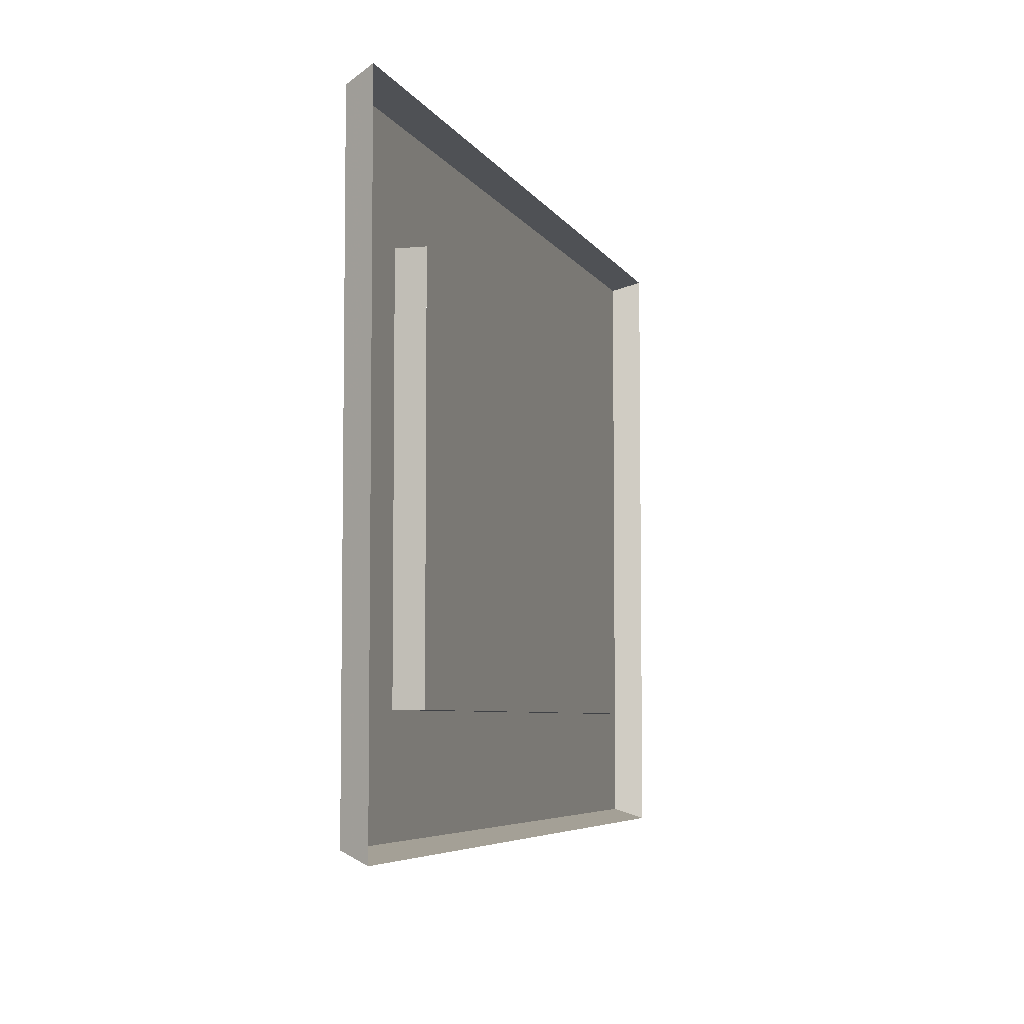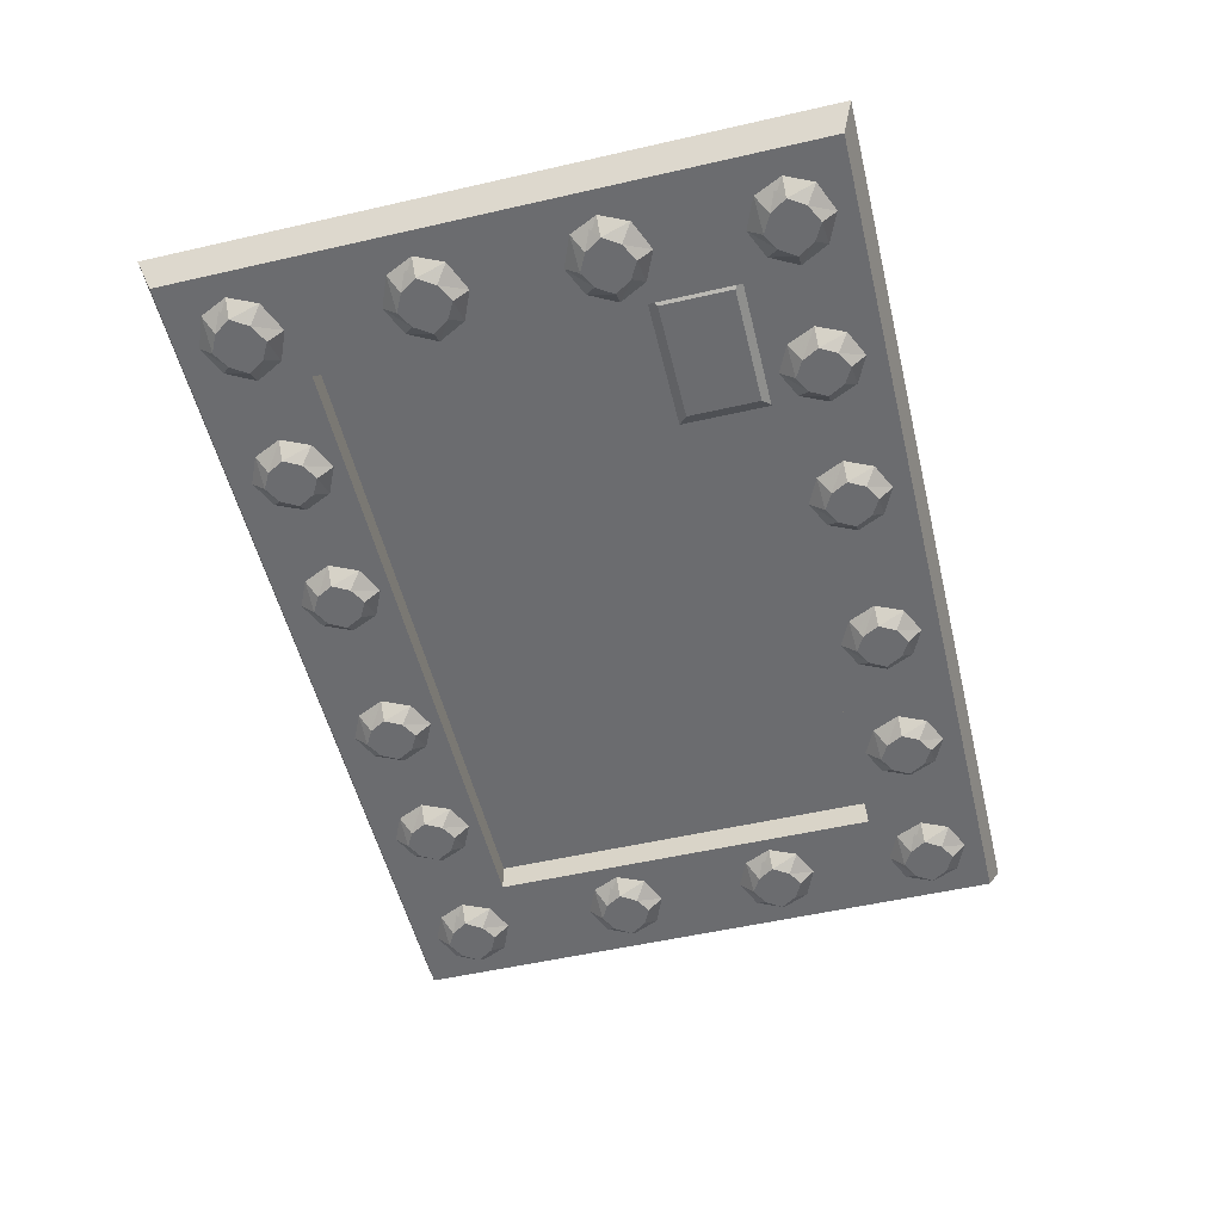
<metadata>
{"format":"obj","ext":"obj","renderer":"f3d","projection":"perspective","resolution":1024,"background":"white","views":[{"elev":-5.6,"azim":106.9,"up":"+Z"},{"elev":-53.7,"azim":103.7,"up":"+Y"}]}
</metadata>
<code>
v -1.391 0 -0.6641
v 0.9609 0 0.8516
v 0.6719 0 0.8516
v -1.391 0 -0.4453
v -1.391 0 0.1328
v -0.1641 0 0.8516
v -1.391 0 0.8516
v -0.9219 -0.1875 -1.008
v -0.9922 -0.1875 -0.9688
v -1.062 -0.1875 -1.008
v -1.102 -0.1875 -1.078
v -1.062 -0.1875 -1.148
v -0.9922 -0.1875 -1.188
v -0.9219 -0.1875 -1.148
v -0.8828 -0.1875 -1.078
v -0.8203 -0.125 -1.078
v -0.875 -0.125 -0.9609
v -0.9922 -0.125 -0.9062
v -1.109 -0.125 -0.9609
v -1.164 -0.125 -1.078
v -1.109 -0.125 -1.195
v -0.9922 -0.125 -1.25
v -0.875 -0.125 -1.195
v -1.047 -0.125 -0.9375
v -0.9375 -0.125 -0.9375
v -0.8516 -0.125 -1.023
v -0.8516 -0.125 -1.133
v -0.9375 -0.125 -1.219
v -1.047 -0.125 -1.219
v -1.133 -0.125 -1.133
v -1.133 -0.125 -1.023
v 1.898 -0.125 -1.328
v -1.898 -0.125 -1.328
v -1.961 0 -1.375
v 1.961 0 -1.375
v 1.898 -0.125 1.328
v 1.391 -0.125 0.8516
v 1.391 -0.125 -0.8516
v -1.391 -0.125 -0.8516
v -1.898 -0.125 1.328
v -1.961 0 1.375
v 1.961 0 1.375
v -1.391 -0.125 0.8516
v -1.391 0 -0.8516
v 1.391 0 0.8516
v 1.391 0 -0.8516
v -0.3125 -0.1875 -1.008
v -0.3828 -0.1875 -0.9688
v -0.4531 -0.1875 -1.008
v -0.4922 -0.1875 -1.078
v -0.4531 -0.1875 -1.148
v -0.3828 -0.1875 -1.188
v -0.3125 -0.1875 -1.148
v -0.2734 -0.1875 -1.078
v -0.2109 -0.125 -1.078
v -0.2656 -0.125 -0.9609
v -0.3828 -0.125 -0.9062
v -0.5 -0.125 -0.9609
v -0.5547 -0.125 -1.078
v -0.5 -0.125 -1.195
v -0.3828 -0.125 -1.25
v -0.2656 -0.125 -1.195
v -0.4375 -0.125 -0.9375
v -0.3281 -0.125 -0.9375
v -0.2422 -0.125 -1.023
v -0.2422 -0.125 -1.133
v -0.3281 -0.125 -1.219
v -0.4375 -0.125 -1.219
v -0.5234 -0.125 -1.133
v -0.5234 -0.125 -1.023
v 0.4219 -0.1875 -1.008
v 0.3516 -0.1875 -0.9688
v 0.2812 -0.1875 -1.008
v 0.2422 -0.1875 -1.078
v 0.2812 -0.1875 -1.148
v 0.3516 -0.1875 -1.188
v 0.4219 -0.1875 -1.148
v 0.4609 -0.1875 -1.078
v 0.5234 -0.125 -1.078
v 0.4688 -0.125 -0.9609
v 0.3516 -0.125 -0.9062
v 0.2344 -0.125 -0.9609
v 0.1797 -0.125 -1.078
v 0.2344 -0.125 -1.195
v 0.3516 -0.125 -1.25
v 0.4688 -0.125 -1.195
v 0.2969 -0.125 -0.9375
v 0.4062 -0.125 -0.9375
v 0.4922 -0.125 -1.023
v 0.4922 -0.125 -1.133
v 0.4062 -0.125 -1.219
v 0.2969 -0.125 -1.219
v 0.2109 -0.125 -1.133
v 0.2109 -0.125 -1.023
v -1.562 -0.1875 -1.008
v -1.633 -0.1875 -0.9688
v -1.711 -0.1875 -1.008
v -1.758 -0.1875 -1.078
v -1.711 -0.1875 -1.148
v -1.633 -0.1875 -1.188
v -1.562 -0.1875 -1.148
v -1.516 -0.1875 -1.078
v -1.453 -0.125 -1.078
v -1.508 -0.125 -0.9609
v -1.633 -0.125 -0.9062
v -1.766 -0.125 -0.9609
v -1.82 -0.125 -1.078
v -1.766 -0.125 -1.195
v -1.633 -0.125 -1.25
v -1.508 -0.125 -1.195
v -1.695 -0.125 -0.9375
v -1.578 -0.125 -0.9375
v -1.484 -0.125 -1.023
v -1.484 -0.125 -1.133
v -1.578 -0.125 -1.219
v -1.695 -0.125 -1.219
v -1.789 -0.125 -1.133
v -1.789 -0.125 -1.023
v -1.562 -0.1875 -0.3125
v -1.633 -0.1875 -0.2734
v -1.711 -0.1875 -0.3125
v -1.758 -0.1875 -0.3828
v -1.711 -0.1875 -0.4531
v -1.633 -0.1875 -0.4922
v -1.562 -0.1875 -0.4531
v -1.516 -0.1875 -0.3828
v -1.453 -0.125 -0.3828
v -1.508 -0.125 -0.2656
v -1.633 -0.125 -0.2109
v -1.766 -0.125 -0.2656
v -1.82 -0.125 -0.3828
v -1.766 -0.125 -0.5
v -1.633 -0.125 -0.5547
v -1.508 -0.125 -0.5
v -1.695 -0.125 -0.2422
v -1.578 -0.125 -0.2422
v -1.484 -0.125 -0.3281
v -1.484 -0.125 -0.4375
v -1.578 -0.125 -0.5234
v -1.695 -0.125 -0.5234
v -1.789 -0.125 -0.4375
v -1.789 -0.125 -0.3281
v -1.562 -0.1875 0.3984
v -1.633 -0.1875 0.4375
v -1.711 -0.1875 0.3984
v -1.758 -0.1875 0.3281
v -1.711 -0.1875 0.2578
v -1.633 -0.1875 0.2188
v -1.562 -0.1875 0.2578
v -1.516 -0.1875 0.3281
v -1.453 -0.125 0.3281
v -1.508 -0.125 0.4453
v -1.633 -0.125 0.5
v -1.766 -0.125 0.4453
v -1.82 -0.125 0.3281
v -1.766 -0.125 0.2109
v -1.633 -0.125 0.1562
v -1.508 -0.125 0.2109
v -1.695 -0.125 0.4688
v -1.578 -0.125 0.4688
v -1.484 -0.125 0.3828
v -1.484 -0.125 0.2734
v -1.578 -0.125 0.1875
v -1.695 -0.125 0.1875
v -1.789 -0.125 0.2734
v -1.789 -0.125 0.3828
v -1.562 -0.1875 1.133
v -1.633 -0.1875 1.172
v -1.711 -0.1875 1.133
v -1.758 -0.1875 1.062
v -1.711 -0.1875 0.9922
v -1.633 -0.1875 0.9531
v -1.562 -0.1875 0.9922
v -1.516 -0.1875 1.062
v -1.453 -0.125 1.062
v -1.508 -0.125 1.18
v -1.633 -0.125 1.234
v -1.766 -0.125 1.18
v -1.82 -0.125 1.062
v -1.766 -0.125 0.9453
v -1.633 -0.125 0.8906
v -1.508 -0.125 0.9453
v -1.695 -0.125 1.203
v -1.578 -0.125 1.203
v -1.484 -0.125 1.117
v -1.484 -0.125 1.008
v -1.578 -0.125 0.9219
v -1.695 -0.125 0.9219
v -1.789 -0.125 1.008
v -1.789 -0.125 1.117
v 1.047 -0.1875 -1.008
v 0.9766 -0.1875 -0.9688
v 0.9062 -0.1875 -1.008
v 0.8672 -0.1875 -1.078
v 0.9062 -0.1875 -1.148
v 0.9766 -0.1875 -1.188
v 1.047 -0.1875 -1.148
v 1.086 -0.1875 -1.078
v 1.148 -0.125 -1.078
v 1.094 -0.125 -0.9609
v 0.9766 -0.125 -0.9062
v 0.8594 -0.125 -0.9609
v 0.8047 -0.125 -1.078
v 0.8594 -0.125 -1.195
v 0.9766 -0.125 -1.25
v 1.094 -0.125 -1.195
v 0.9219 -0.125 -0.9375
v 1.031 -0.125 -0.9375
v 1.117 -0.125 -1.023
v 1.117 -0.125 -1.133
v 1.031 -0.125 -1.219
v 0.9219 -0.125 -1.219
v 0.8359 -0.125 -1.133
v 0.8359 -0.125 -1.023
v 1.68 -0.1875 -1.008
v 1.602 -0.1875 -0.9688
v 1.531 -0.1875 -1.008
v 1.484 -0.1875 -1.078
v 1.531 -0.1875 -1.148
v 1.602 -0.1875 -1.188
v 1.68 -0.1875 -1.148
v 1.727 -0.1875 -1.078
v 1.789 -0.125 -1.078
v 1.734 -0.125 -0.9609
v 1.602 -0.125 -0.9062
v 1.477 -0.125 -0.9609
v 1.414 -0.125 -1.078
v 1.477 -0.125 -1.195
v 1.602 -0.125 -1.25
v 1.734 -0.125 -1.195
v 1.547 -0.125 -0.9375
v 1.664 -0.125 -0.9375
v 1.758 -0.125 -1.023
v 1.758 -0.125 -1.133
v 1.664 -0.125 -1.219
v 1.547 -0.125 -1.219
v 1.453 -0.125 -1.133
v 1.453 -0.125 -1.023
v 1.688 -0.1875 1.133
v 1.609 -0.1875 1.172
v 1.539 -0.1875 1.133
v 1.492 -0.1875 1.062
v 1.539 -0.1875 0.9922
v 1.609 -0.1875 0.9531
v 1.688 -0.1875 0.9922
v 1.734 -0.1875 1.062
v 1.797 -0.125 1.062
v 1.742 -0.125 1.18
v 1.609 -0.125 1.234
v 1.484 -0.125 1.18
v 1.422 -0.125 1.062
v 1.484 -0.125 0.9453
v 1.609 -0.125 0.8906
v 1.742 -0.125 0.9453
v 1.555 -0.125 1.203
v 1.672 -0.125 1.203
v 1.766 -0.125 1.117
v 1.766 -0.125 1.008
v 1.672 -0.125 0.9219
v 1.555 -0.125 0.9219
v 1.461 -0.125 1.008
v 1.461 -0.125 1.117
v 1.688 -0.1875 0.3984
v 1.609 -0.1875 0.4375
v 1.539 -0.1875 0.3984
v 1.492 -0.1875 0.3281
v 1.539 -0.1875 0.2578
v 1.609 -0.1875 0.2188
v 1.688 -0.1875 0.2578
v 1.734 -0.1875 0.3281
v 1.797 -0.125 0.3281
v 1.742 -0.125 0.4453
v 1.609 -0.125 0.5
v 1.484 -0.125 0.4453
v 1.422 -0.125 0.3281
v 1.484 -0.125 0.2109
v 1.609 -0.125 0.1562
v 1.742 -0.125 0.2109
v 1.555 -0.125 0.4688
v 1.672 -0.125 0.4688
v 1.766 -0.125 0.3828
v 1.766 -0.125 0.2734
v 1.672 -0.125 0.1875
v 1.555 -0.125 0.1875
v 1.461 -0.125 0.2734
v 1.461 -0.125 0.3828
v -0.9219 -0.1875 1.141
v -0.9922 -0.1875 1.18
v -1.062 -0.1875 1.141
v -1.102 -0.1875 1.07
v -1.062 -0.1875 1
v -0.9922 -0.1875 0.9609
v -0.9219 -0.1875 1
v -0.8828 -0.1875 1.07
v -0.8203 -0.125 1.07
v -0.875 -0.125 1.188
v -0.9922 -0.125 1.242
v -1.109 -0.125 1.188
v -1.164 -0.125 1.07
v -1.109 -0.125 0.9531
v -0.9922 -0.125 0.8984
v -0.875 -0.125 0.9531
v -1.047 -0.125 1.211
v -0.9375 -0.125 1.211
v -0.8516 -0.125 1.125
v -0.8516 -0.125 1.016
v -0.9375 -0.125 0.9297
v -1.047 -0.125 0.9297
v -1.133 -0.125 1.016
v -1.133 -0.125 1.125
v -0.3125 -0.1875 1.141
v -0.3828 -0.1875 1.18
v -0.4531 -0.1875 1.141
v -0.4922 -0.1875 1.07
v -0.4531 -0.1875 1
v -0.3828 -0.1875 0.9609
v -0.3125 -0.1875 1
v -0.2734 -0.1875 1.07
v -0.2109 -0.125 1.07
v -0.2656 -0.125 1.188
v -0.3828 -0.125 1.242
v -0.5 -0.125 1.188
v -0.5547 -0.125 1.07
v -0.5 -0.125 0.9531
v -0.3828 -0.125 0.8984
v -0.2656 -0.125 0.9531
v -0.4375 -0.125 1.211
v -0.3281 -0.125 1.211
v -0.2422 -0.125 1.125
v -0.2422 -0.125 1.016
v -0.3281 -0.125 0.9297
v -0.4375 -0.125 0.9297
v -0.5234 -0.125 1.016
v -0.5234 -0.125 1.125
v 0.4219 -0.1875 1.141
v 0.3516 -0.1875 1.18
v 0.2812 -0.1875 1.141
v 0.2422 -0.1875 1.07
v 0.2812 -0.1875 1
v 0.3516 -0.1875 0.9609
v 0.4219 -0.1875 1
v 0.4609 -0.1875 1.07
v 0.5234 -0.125 1.07
v 0.4688 -0.125 1.188
v 0.3516 -0.125 1.242
v 0.2344 -0.125 1.188
v 0.1797 -0.125 1.07
v 0.2344 -0.125 0.9531
v 0.3516 -0.125 0.8984
v 0.4688 -0.125 0.9531
v 0.2969 -0.125 1.211
v 0.4062 -0.125 1.211
v 0.4922 -0.125 1.125
v 0.4922 -0.125 1.016
v 0.4062 -0.125 0.9297
v 0.2969 -0.125 0.9297
v 0.2109 -0.125 1.016
v 0.2109 -0.125 1.125
v 1.047 -0.1875 1.141
v 0.9766 -0.1875 1.18
v 0.9062 -0.1875 1.141
v 0.8672 -0.1875 1.07
v 0.9062 -0.1875 1
v 0.9766 -0.1875 0.9609
v 1.047 -0.1875 1
v 1.086 -0.1875 1.07
v 1.148 -0.125 1.07
v 1.094 -0.125 1.188
v 0.9766 -0.125 1.242
v 0.8594 -0.125 1.188
v 0.8047 -0.125 1.07
v 0.8594 -0.125 0.9531
v 0.9766 -0.125 0.8984
v 1.094 -0.125 0.9531
v 0.9219 -0.125 1.211
v 1.031 -0.125 1.211
v 1.117 -0.125 1.125
v 1.117 -0.125 1.016
v 1.031 -0.125 0.9297
v 0.9219 -0.125 0.9297
v 0.8359 -0.125 1.016
v 0.8359 -0.125 1.125
v 1.688 -0.1875 -0.3125
v 1.609 -0.1875 -0.2734
v 1.539 -0.1875 -0.3125
v 1.492 -0.1875 -0.3828
v 1.539 -0.1875 -0.4531
v 1.609 -0.1875 -0.4922
v 1.688 -0.1875 -0.4531
v 1.734 -0.1875 -0.3828
v 1.797 -0.125 -0.3828
v 1.742 -0.125 -0.2656
v 1.609 -0.125 -0.2109
v 1.484 -0.125 -0.2656
v 1.422 -0.125 -0.3828
v 1.484 -0.125 -0.5
v 1.609 -0.125 -0.5547
v 1.742 -0.125 -0.5
v 1.555 -0.125 -0.2422
v 1.672 -0.125 -0.2422
v 1.766 -0.125 -0.3281
v 1.766 -0.125 -0.4375
v 1.672 -0.125 -0.5234
v 1.555 -0.125 -0.5234
v 1.461 -0.125 -0.4375
v 1.461 -0.125 -0.3281
v 0.2422 0 -0.8516
v 1.391 0 -0.1562
v 1.391 0 0.4297
v -0.6328 0 -0.8516
v 1.391 0 0.6328
v -0.9141 0 -0.8516
v 0.5391 0 -0.8516
v 1.391 0 -0.3438
v 1.328 -0.03906 -0.5078
v 0.8203 -0.03906 -0.5078
v 0.8203 -0.03906 -0.8125
v 1.328 -0.03906 -0.8125
v 1.391 0 -0.4688
v 0.7656 0 -0.4688
v 0.7656 0 -0.8516
f 1 2 3
f 1 3 4
f 4 3 5
f 5 3 6
f 5 6 7
f 407 408 409
f 407 409 410
f 410 409 411
f 410 411 412
f 412 411 45
f 412 45 44
f 44 45 2
f 44 2 1
f 408 407 413
f 408 413 414
f 414 413 46
f 8 9 10
f 8 10 11
f 8 11 12
f 8 12 13
f 8 13 14
f 8 14 15
f 8 15 16
f 8 16 17
f 8 17 9
f 9 17 18
f 9 18 10
f 10 18 19
f 10 19 11
f 11 19 20
f 11 20 12
f 12 20 21
f 12 21 13
f 13 21 22
f 13 22 14
f 14 22 23
f 14 23 15
f 15 23 16
f 47 48 49
f 47 49 50
f 47 50 51
f 47 51 52
f 47 52 53
f 47 53 54
f 47 54 55
f 47 55 56
f 47 56 48
f 48 56 57
f 48 57 49
f 49 57 58
f 49 58 50
f 50 58 59
f 50 59 51
f 51 59 60
f 51 60 52
f 52 60 61
f 52 61 53
f 53 61 62
f 53 62 54
f 54 62 55
f 71 72 73
f 71 73 74
f 71 74 75
f 71 75 76
f 71 76 77
f 71 77 78
f 71 78 79
f 71 79 80
f 71 80 72
f 72 80 81
f 72 81 73
f 73 81 82
f 73 82 74
f 74 82 83
f 74 83 75
f 75 83 84
f 75 84 76
f 76 84 85
f 76 85 77
f 77 85 86
f 77 86 78
f 78 86 79
f 95 96 97
f 95 97 98
f 95 98 99
f 95 99 100
f 95 100 101
f 95 101 102
f 95 102 103
f 95 103 104
f 95 104 96
f 96 104 105
f 96 105 97
f 97 105 106
f 97 106 98
f 98 106 107
f 98 107 99
f 99 107 108
f 99 108 100
f 100 108 109
f 100 109 101
f 101 109 110
f 101 110 102
f 102 110 103
f 119 120 121
f 119 121 122
f 119 122 123
f 119 123 124
f 119 124 125
f 119 125 126
f 119 126 127
f 119 127 128
f 119 128 120
f 120 128 129
f 120 129 121
f 121 129 130
f 121 130 122
f 122 130 131
f 122 131 123
f 123 131 132
f 123 132 124
f 124 132 133
f 124 133 125
f 125 133 134
f 125 134 126
f 126 134 127
f 143 144 145
f 143 145 146
f 143 146 147
f 143 147 148
f 143 148 149
f 143 149 150
f 143 150 151
f 143 151 152
f 143 152 144
f 144 152 153
f 144 153 145
f 145 153 154
f 145 154 146
f 146 154 155
f 146 155 147
f 147 155 156
f 147 156 148
f 148 156 157
f 148 157 149
f 149 157 158
f 149 158 150
f 150 158 151
f 167 168 169
f 167 169 170
f 167 170 171
f 167 171 172
f 167 172 173
f 167 173 174
f 167 174 175
f 167 175 176
f 167 176 168
f 168 176 177
f 168 177 169
f 169 177 178
f 169 178 170
f 170 178 179
f 170 179 171
f 171 179 180
f 171 180 172
f 172 180 181
f 172 181 173
f 173 181 182
f 173 182 174
f 174 182 175
f 191 192 193
f 191 193 194
f 191 194 195
f 191 195 196
f 191 196 197
f 191 197 198
f 191 198 199
f 191 199 200
f 191 200 192
f 192 200 201
f 192 201 193
f 193 201 202
f 193 202 194
f 194 202 203
f 194 203 195
f 195 203 204
f 195 204 196
f 196 204 205
f 196 205 197
f 197 205 206
f 197 206 198
f 198 206 199
f 215 216 217
f 215 217 218
f 215 218 219
f 215 219 220
f 215 220 221
f 215 221 222
f 215 222 223
f 215 223 224
f 215 224 216
f 216 224 225
f 216 225 217
f 217 225 226
f 217 226 218
f 218 226 227
f 218 227 219
f 219 227 228
f 219 228 220
f 220 228 229
f 220 229 221
f 221 229 230
f 221 230 222
f 222 230 223
f 239 240 241
f 239 241 242
f 239 242 243
f 239 243 244
f 239 244 245
f 239 245 246
f 239 246 247
f 239 247 248
f 239 248 240
f 240 248 249
f 240 249 241
f 241 249 250
f 241 250 242
f 242 250 251
f 242 251 243
f 243 251 252
f 243 252 244
f 244 252 253
f 244 253 245
f 245 253 254
f 245 254 246
f 246 254 247
f 263 264 265
f 263 265 266
f 263 266 267
f 263 267 268
f 263 268 269
f 263 269 270
f 263 270 271
f 263 271 272
f 263 272 264
f 264 272 273
f 264 273 265
f 265 273 274
f 265 274 266
f 266 274 275
f 266 275 267
f 267 275 276
f 267 276 268
f 268 276 277
f 268 277 269
f 269 277 278
f 269 278 270
f 270 278 271
f 287 288 289
f 287 289 290
f 287 290 291
f 287 291 292
f 287 292 293
f 287 293 294
f 287 294 295
f 287 295 296
f 287 296 288
f 288 296 297
f 288 297 289
f 289 297 298
f 289 298 290
f 290 298 299
f 290 299 291
f 291 299 300
f 291 300 292
f 292 300 301
f 292 301 293
f 293 301 302
f 293 302 294
f 294 302 295
f 311 312 313
f 311 313 314
f 311 314 315
f 311 315 316
f 311 316 317
f 311 317 318
f 311 318 319
f 311 319 320
f 311 320 312
f 312 320 321
f 312 321 313
f 313 321 322
f 313 322 314
f 314 322 323
f 314 323 315
f 315 323 324
f 315 324 316
f 316 324 325
f 316 325 317
f 317 325 326
f 317 326 318
f 318 326 319
f 335 336 337
f 335 337 338
f 335 338 339
f 335 339 340
f 335 340 341
f 335 341 342
f 335 342 343
f 335 343 344
f 335 344 336
f 336 344 345
f 336 345 337
f 337 345 346
f 337 346 338
f 338 346 347
f 338 347 339
f 339 347 348
f 339 348 340
f 340 348 349
f 340 349 341
f 341 349 350
f 341 350 342
f 342 350 343
f 359 360 361
f 359 361 362
f 359 362 363
f 359 363 364
f 359 364 365
f 359 365 366
f 359 366 367
f 359 367 368
f 359 368 360
f 360 368 369
f 360 369 361
f 361 369 370
f 361 370 362
f 362 370 371
f 362 371 363
f 363 371 372
f 363 372 364
f 364 372 373
f 364 373 365
f 365 373 374
f 365 374 366
f 366 374 367
f 383 384 385
f 383 385 386
f 383 386 387
f 383 387 388
f 383 388 389
f 383 389 390
f 383 390 391
f 383 391 392
f 383 392 384
f 384 392 393
f 384 393 385
f 385 393 394
f 385 394 386
f 386 394 395
f 386 395 387
f 387 395 396
f 387 396 388
f 388 396 397
f 388 397 389
f 389 397 398
f 389 398 390
f 390 398 391
f 24 10 9
f 25 9 8
f 8 15 26
f 27 15 14
f 28 14 13
f 29 13 12
f 30 12 11
f 31 11 10
f 63 49 48
f 64 48 47
f 47 54 65
f 66 54 53
f 67 53 52
f 68 52 51
f 69 51 50
f 70 50 49
f 87 73 72
f 88 72 71
f 71 78 89
f 90 78 77
f 91 77 76
f 92 76 75
f 93 75 74
f 94 74 73
f 111 97 96
f 112 96 95
f 95 102 113
f 114 102 101
f 115 101 100
f 116 100 99
f 117 99 98
f 118 98 97
f 135 121 120
f 136 120 119
f 119 126 137
f 138 126 125
f 139 125 124
f 140 124 123
f 141 123 122
f 142 122 121
f 159 145 144
f 160 144 143
f 143 150 161
f 162 150 149
f 163 149 148
f 164 148 147
f 165 147 146
f 166 146 145
f 183 169 168
f 184 168 167
f 167 174 185
f 186 174 173
f 187 173 172
f 188 172 171
f 189 171 170
f 190 170 169
f 207 193 192
f 208 192 191
f 191 198 209
f 210 198 197
f 211 197 196
f 212 196 195
f 213 195 194
f 214 194 193
f 231 217 216
f 232 216 215
f 215 222 233
f 234 222 221
f 235 221 220
f 236 220 219
f 237 219 218
f 238 218 217
f 255 241 240
f 256 240 239
f 239 246 257
f 258 246 245
f 259 245 244
f 260 244 243
f 261 243 242
f 262 242 241
f 279 265 264
f 280 264 263
f 263 270 281
f 282 270 269
f 283 269 268
f 284 268 267
f 285 267 266
f 286 266 265
f 303 289 288
f 304 288 287
f 287 294 305
f 306 294 293
f 307 293 292
f 308 292 291
f 309 291 290
f 310 290 289
f 327 313 312
f 328 312 311
f 311 318 329
f 330 318 317
f 331 317 316
f 332 316 315
f 333 315 314
f 334 314 313
f 351 337 336
f 352 336 335
f 335 342 353
f 354 342 341
f 355 341 340
f 356 340 339
f 357 339 338
f 358 338 337
f 375 361 360
f 376 360 359
f 359 366 377
f 378 366 365
f 379 365 364
f 380 364 363
f 381 363 362
f 382 362 361
f 399 385 384
f 400 384 383
f 383 390 401
f 402 390 389
f 403 389 388
f 404 388 387
f 405 387 386
f 406 386 385
f 32 33 34
f 32 34 35
f 32 35 36
f 36 35 42
f 415 418 46
f 415 46 419
f 417 421 418
f 418 421 46
f 32 36 37
f 32 37 38
f 32 38 33
f 33 38 39
f 33 39 40
f 43 37 36
f 43 36 40
f 43 40 39
f 43 39 44
f 43 44 7
f 43 7 37
f 37 7 45
f 37 45 38
f 38 45 46
f 38 46 39
f 39 46 44
f 415 416 417
f 415 417 418
f 33 40 41
f 33 41 34
f 40 36 42
f 40 42 41
f 415 419 416
f 416 419 420
f 416 420 417
f 417 420 421

</code>
